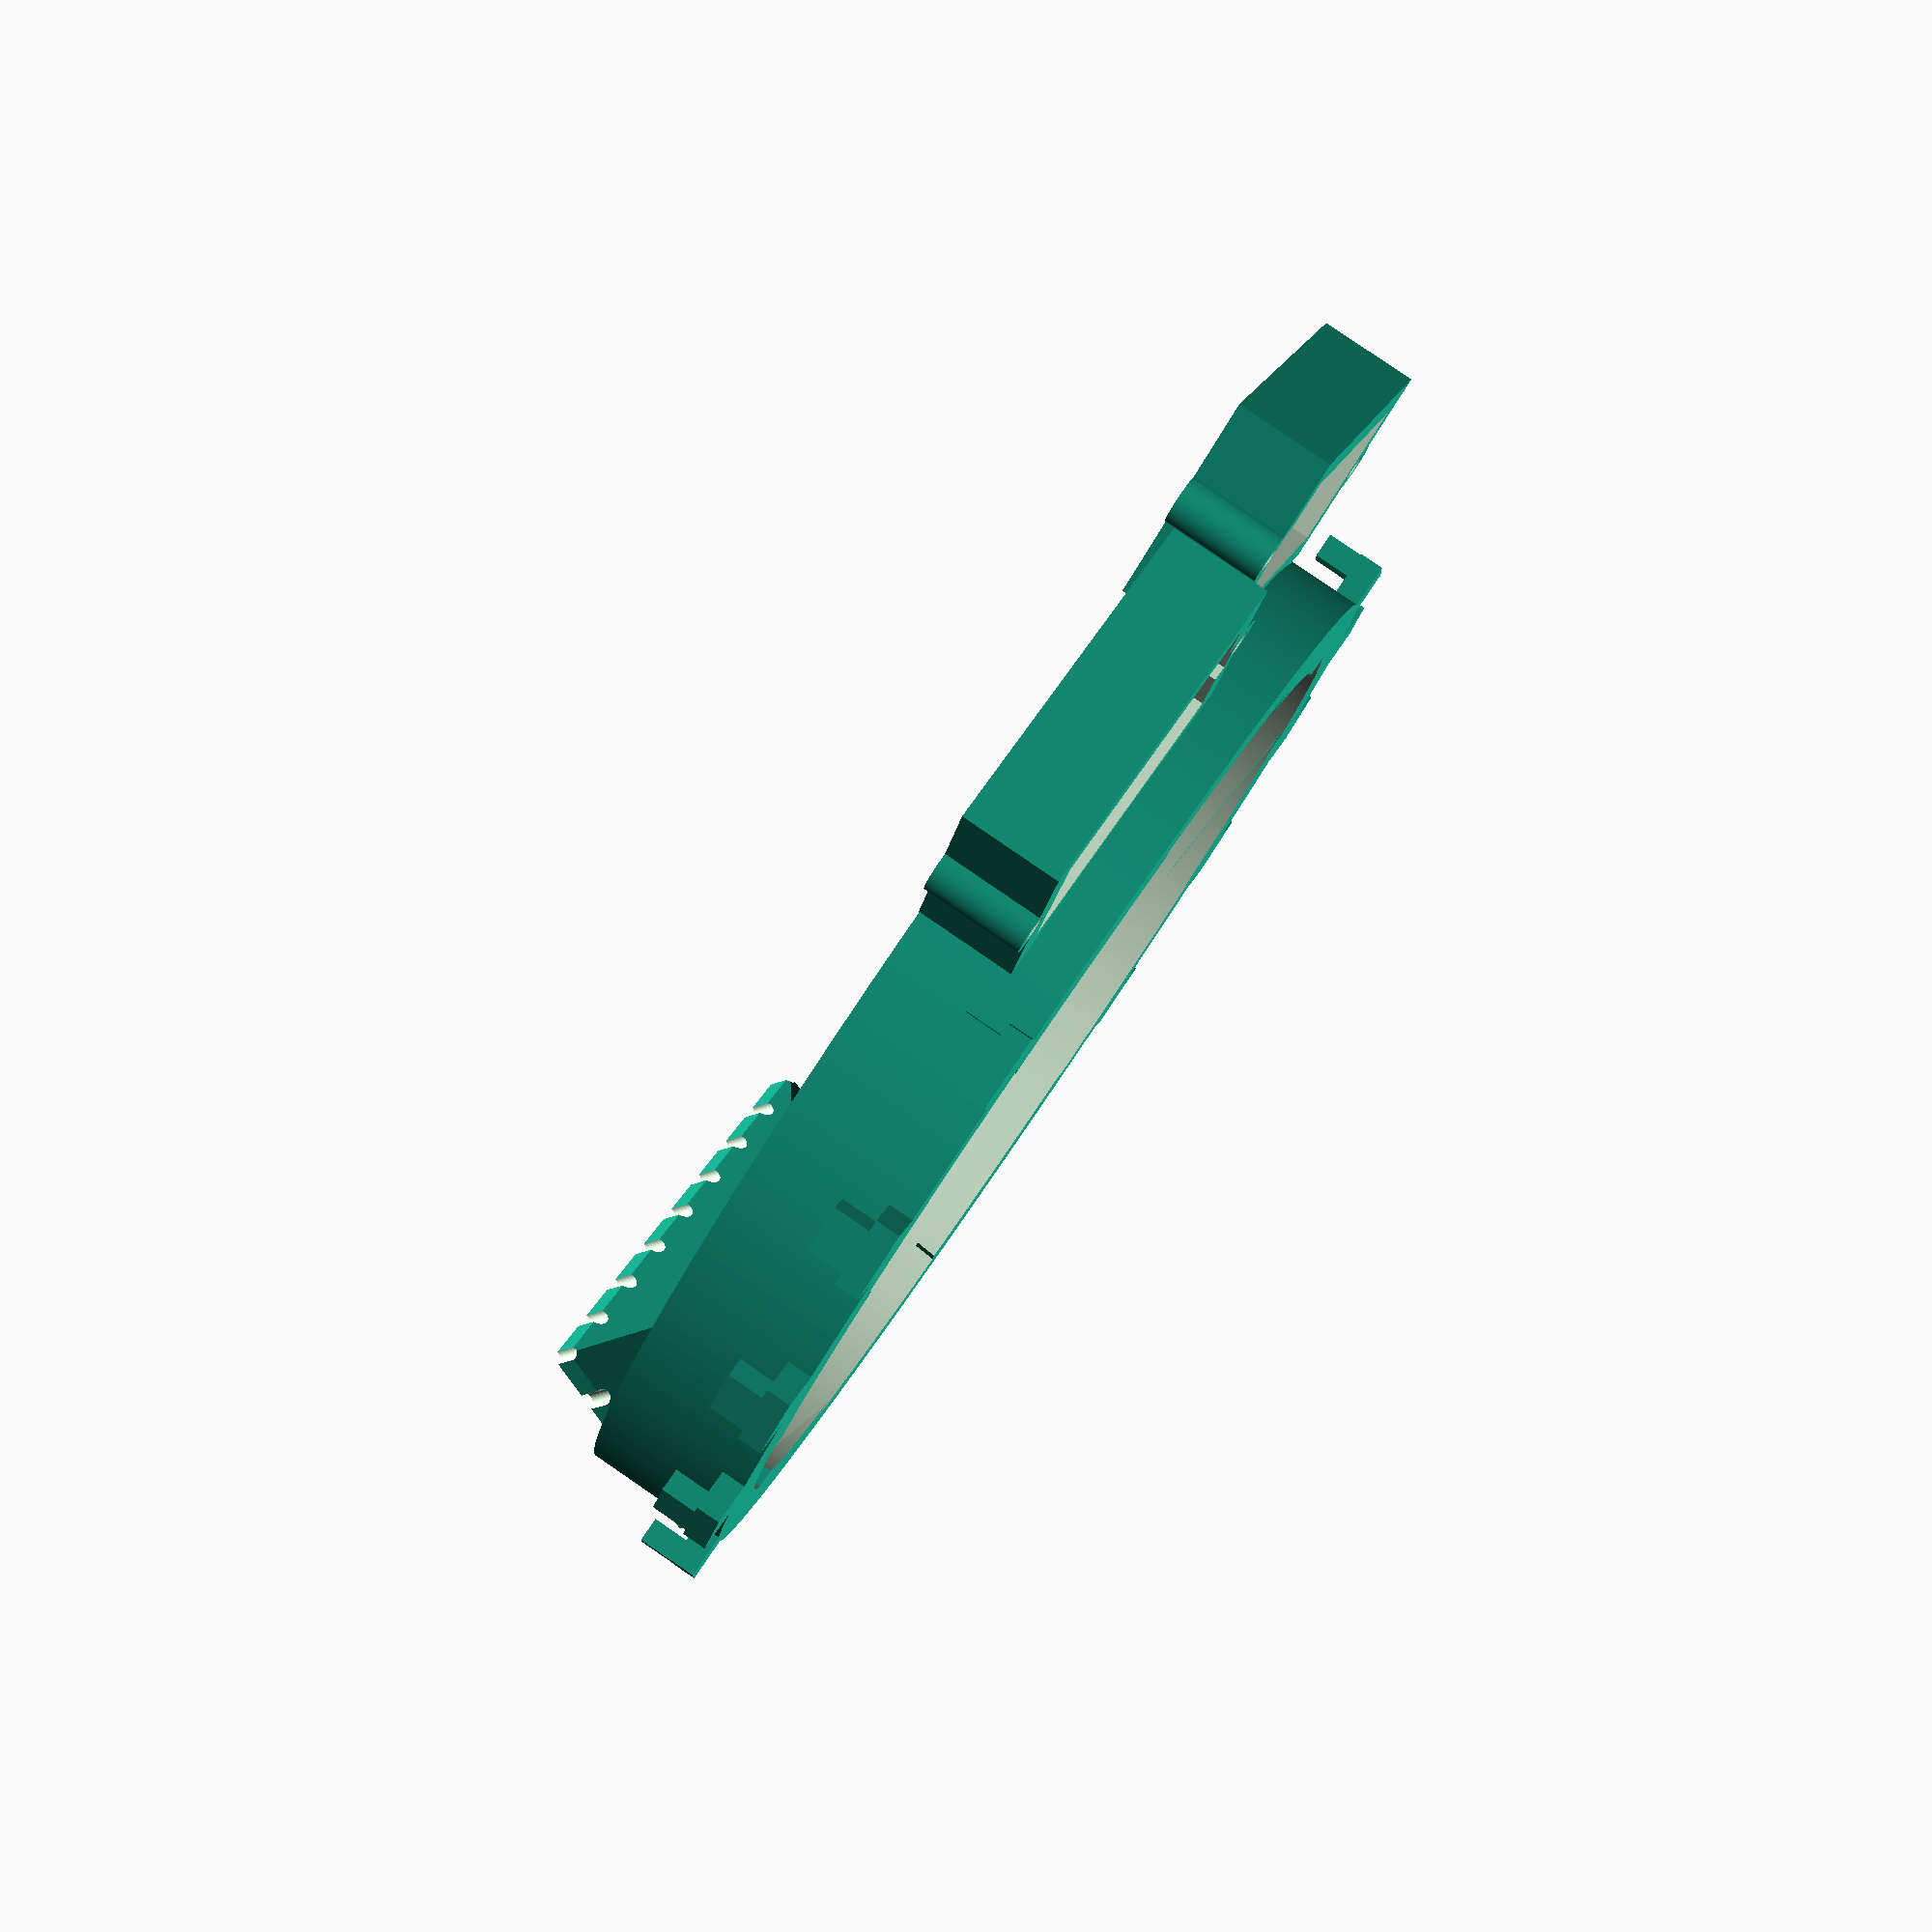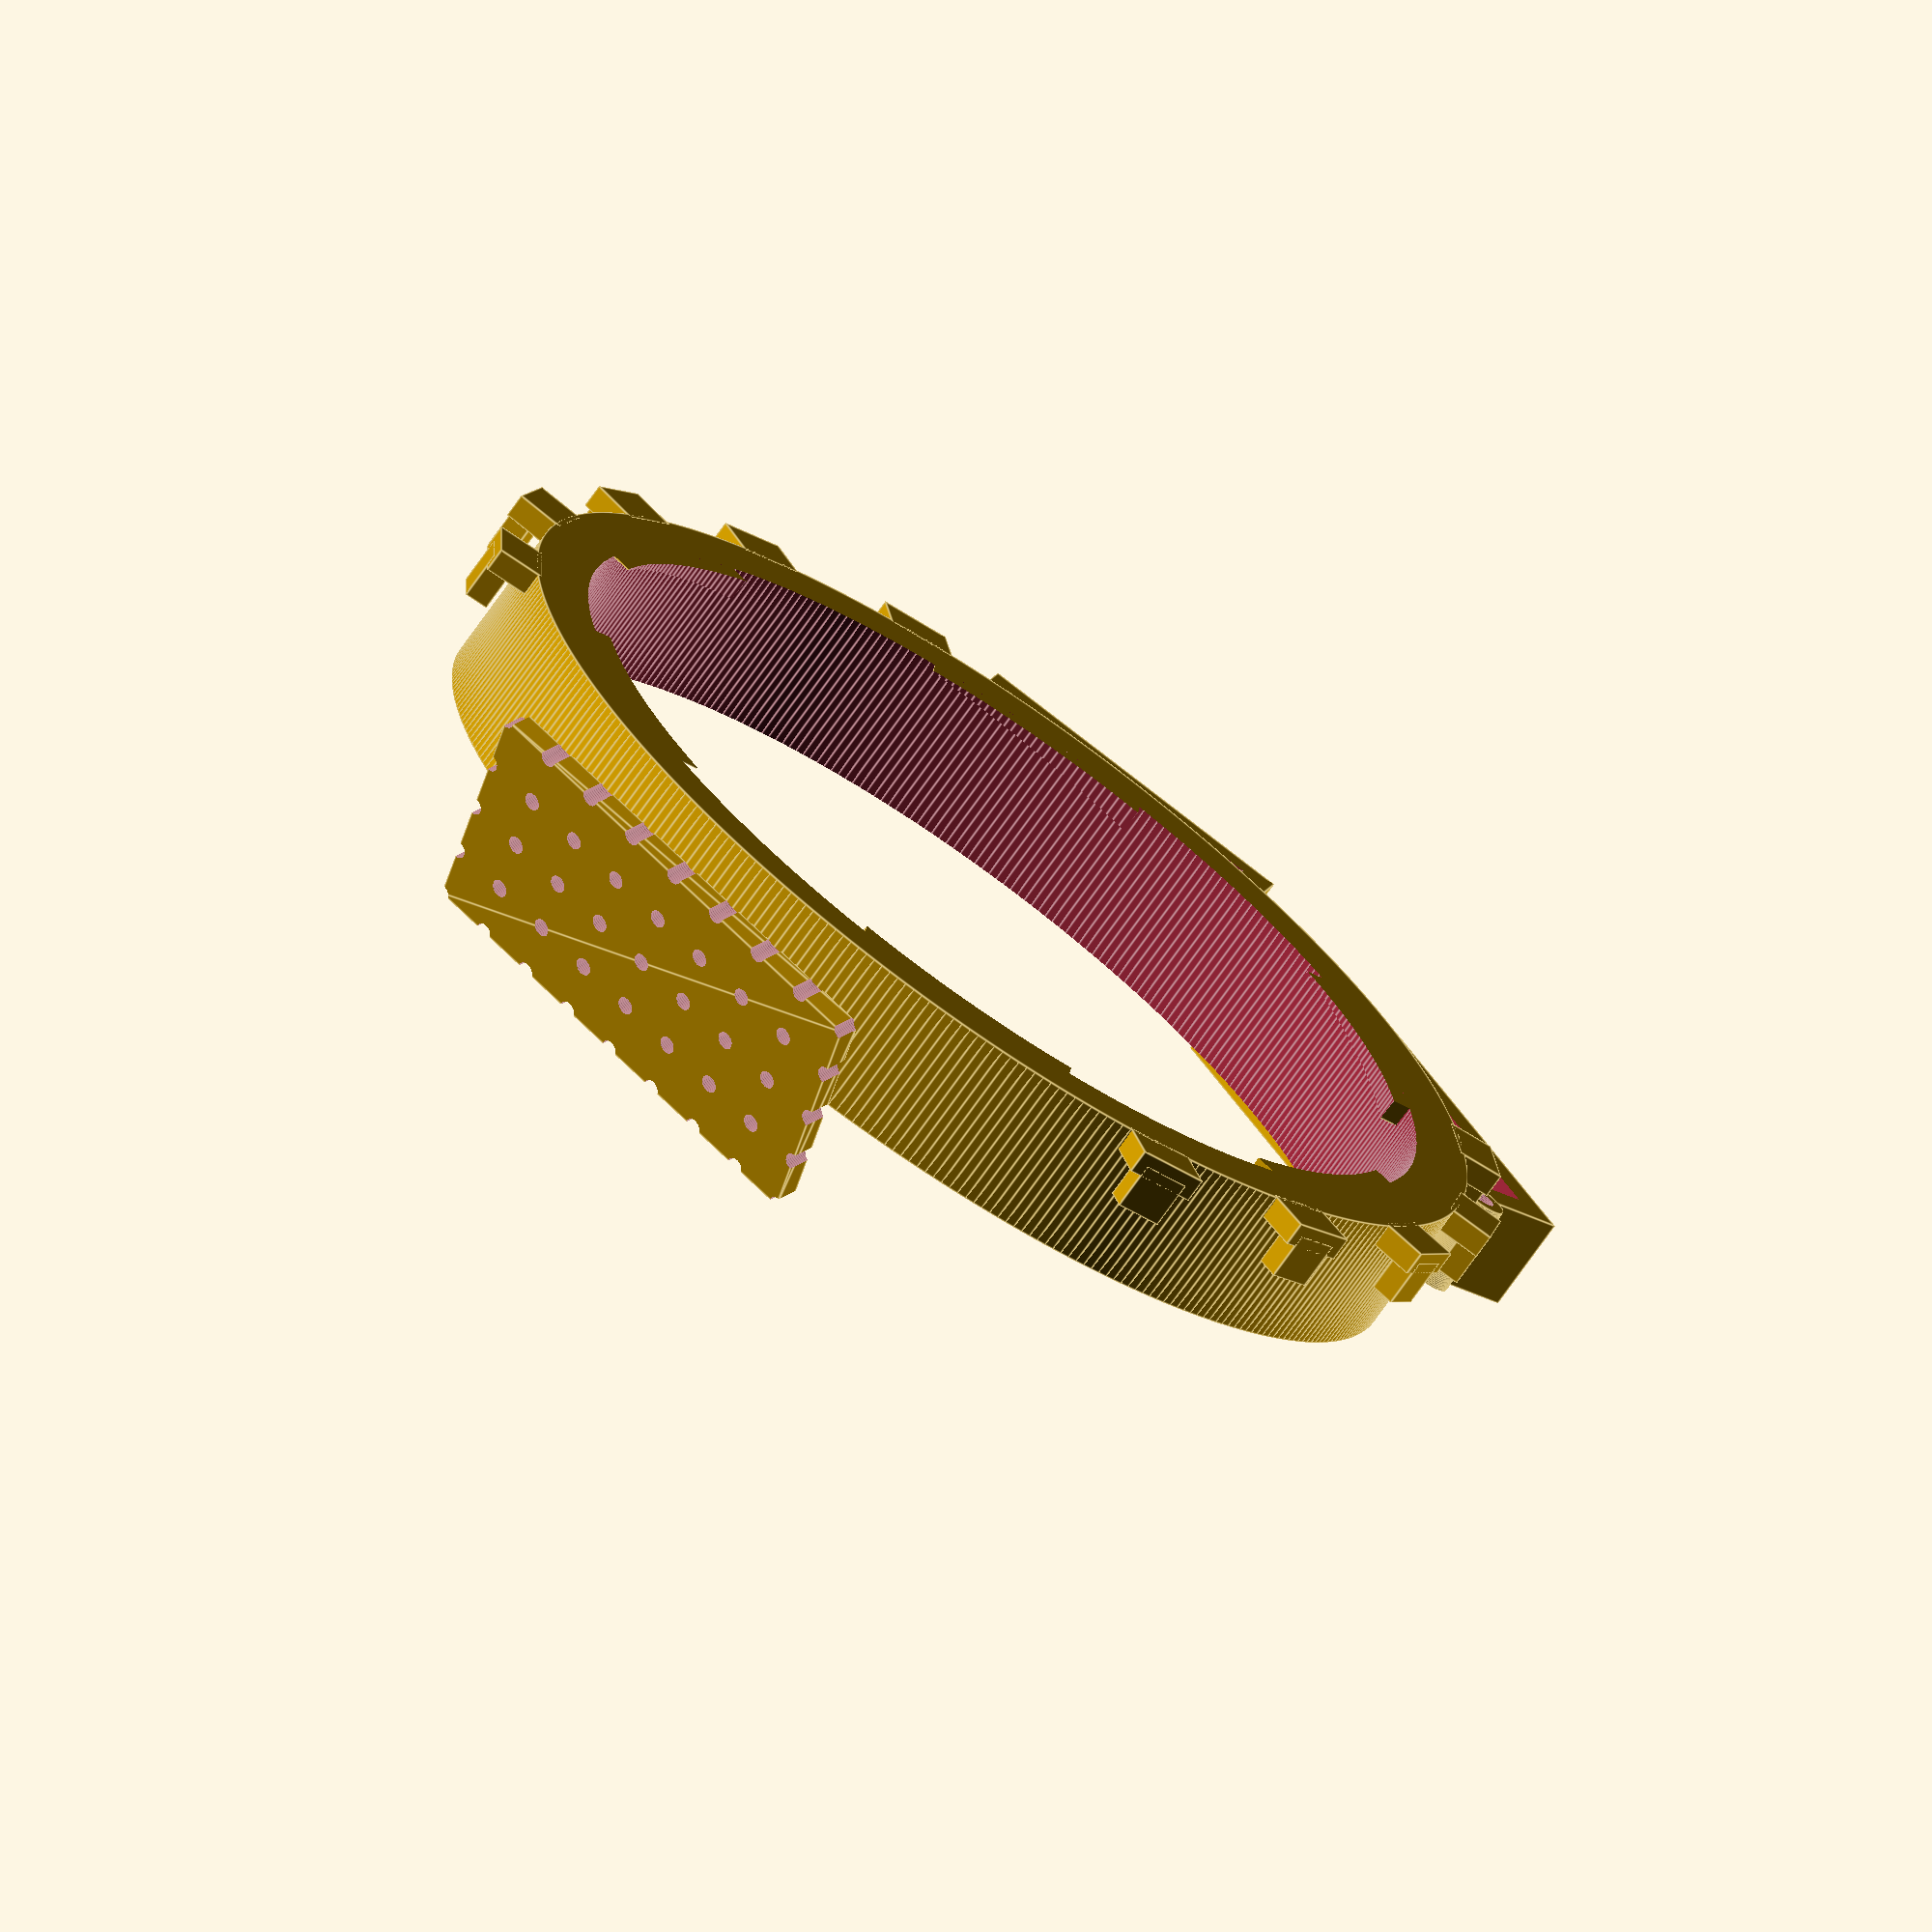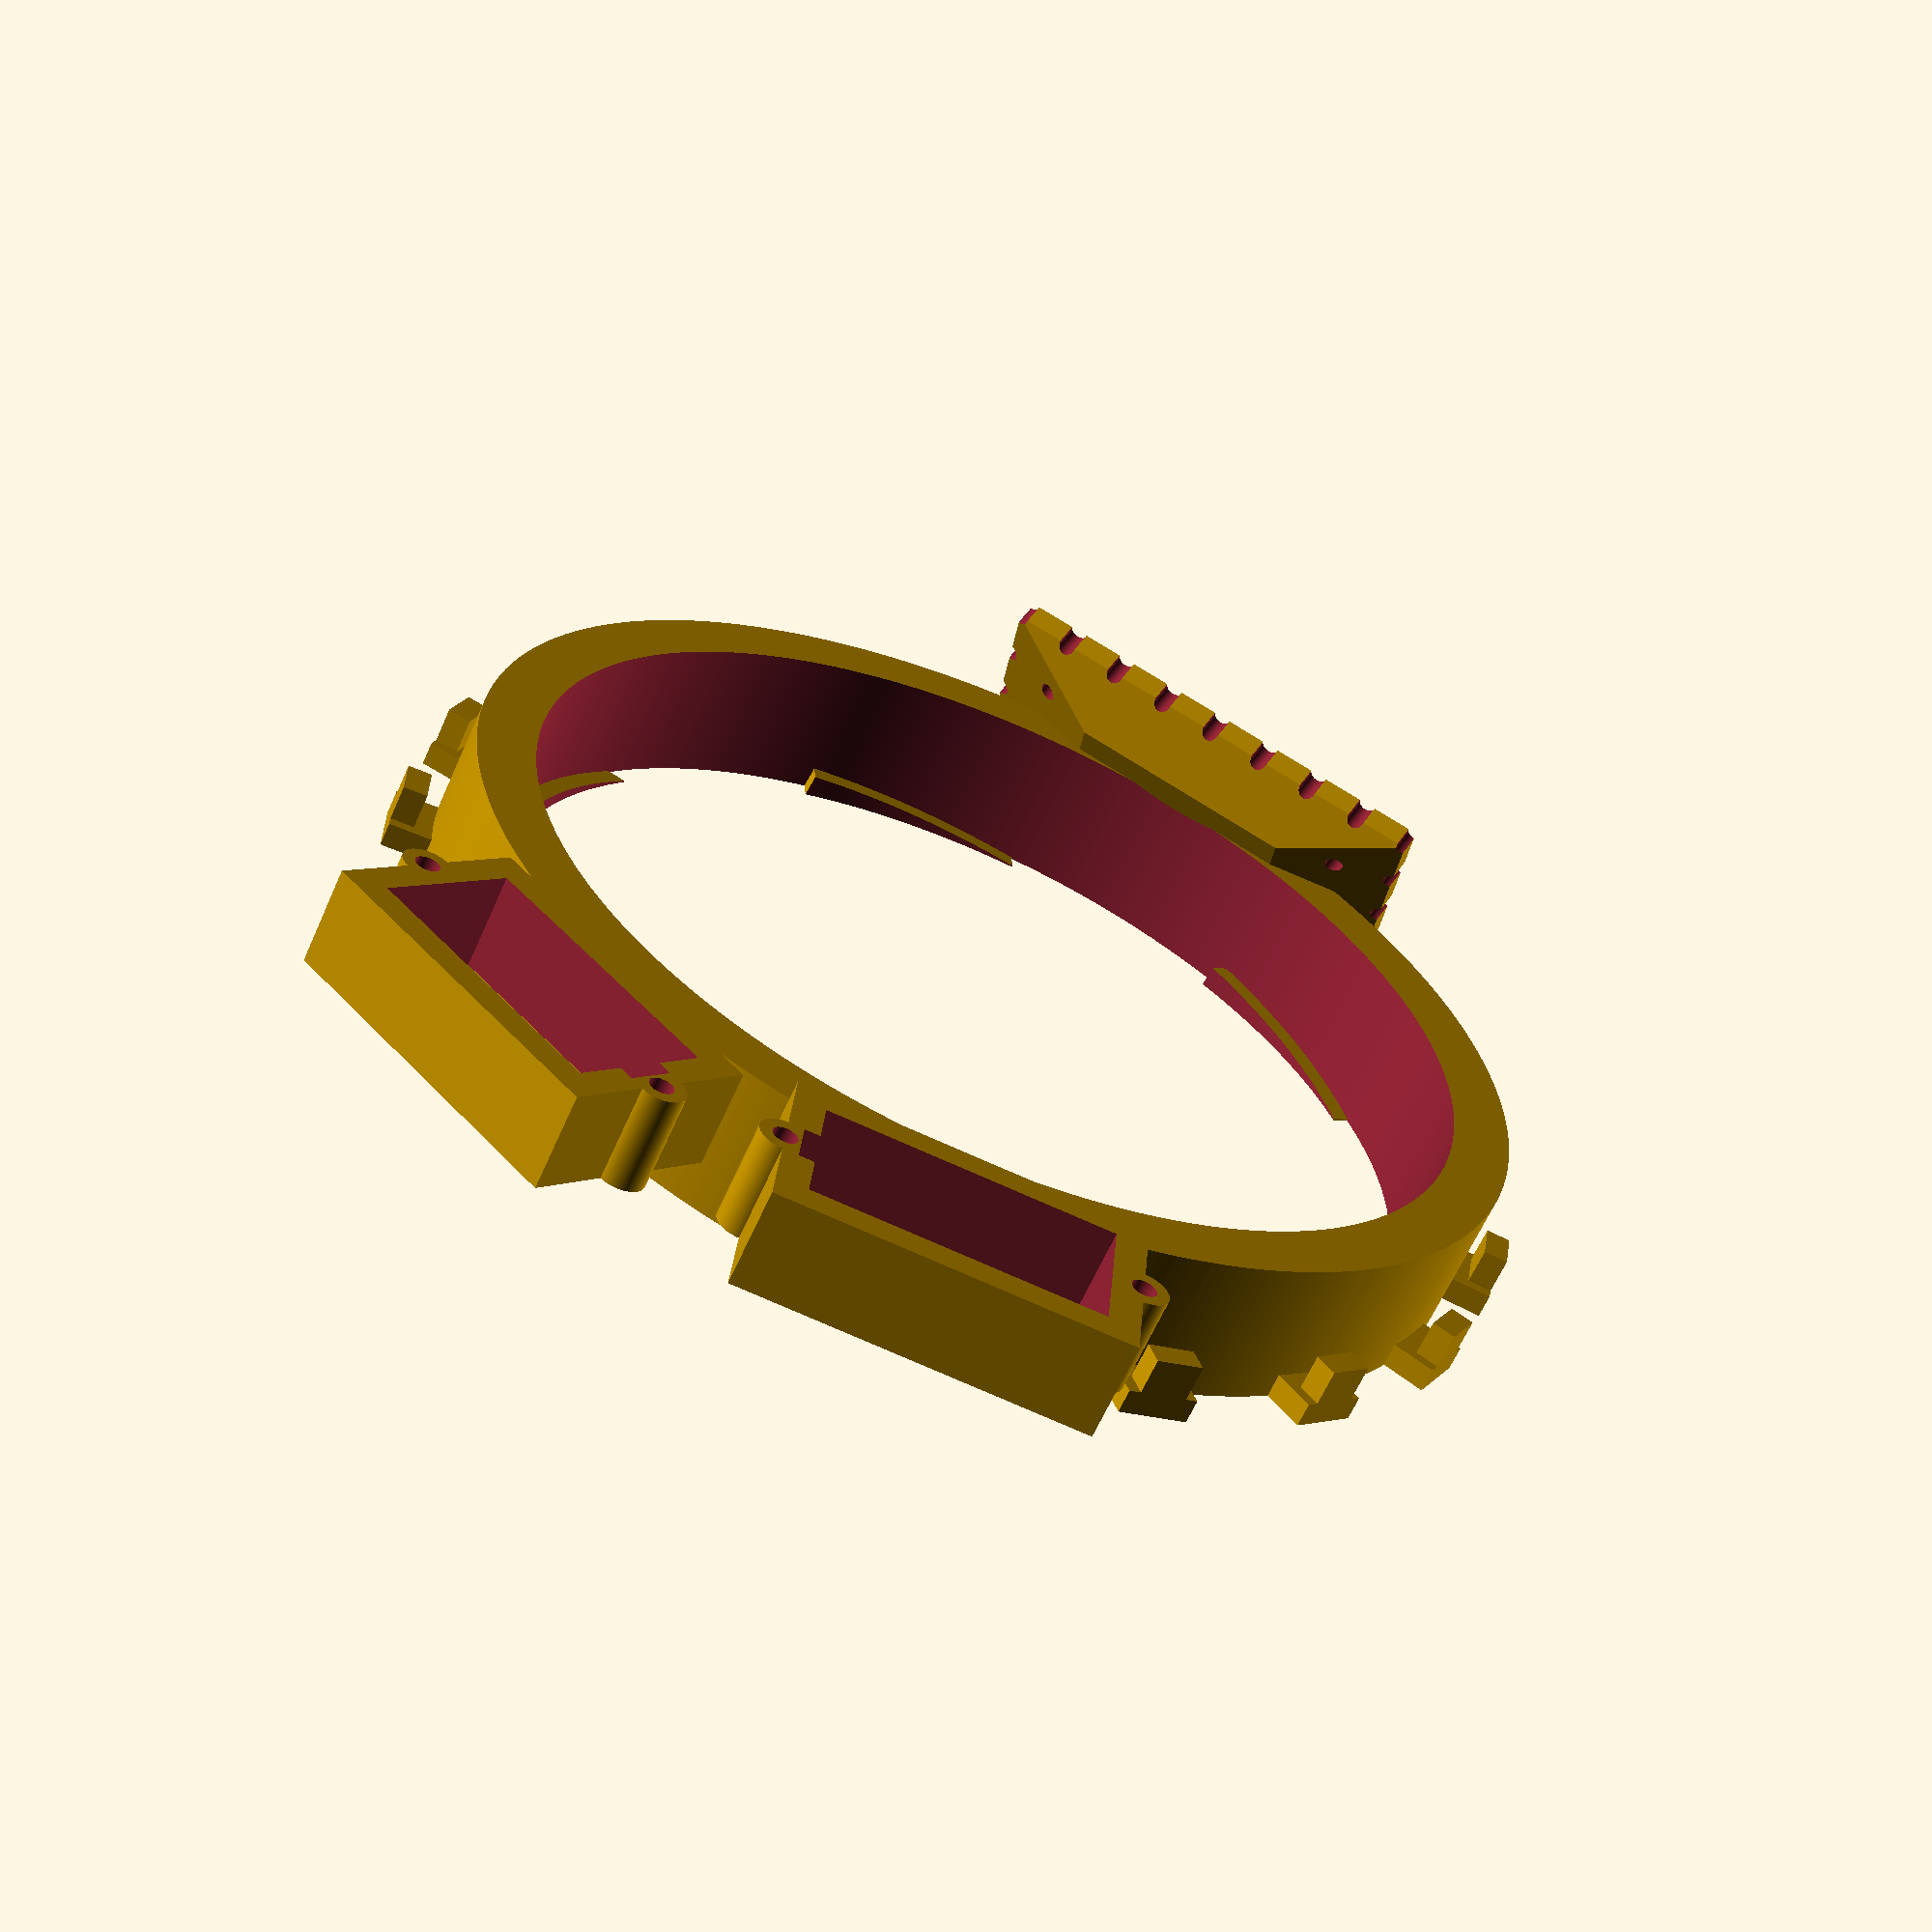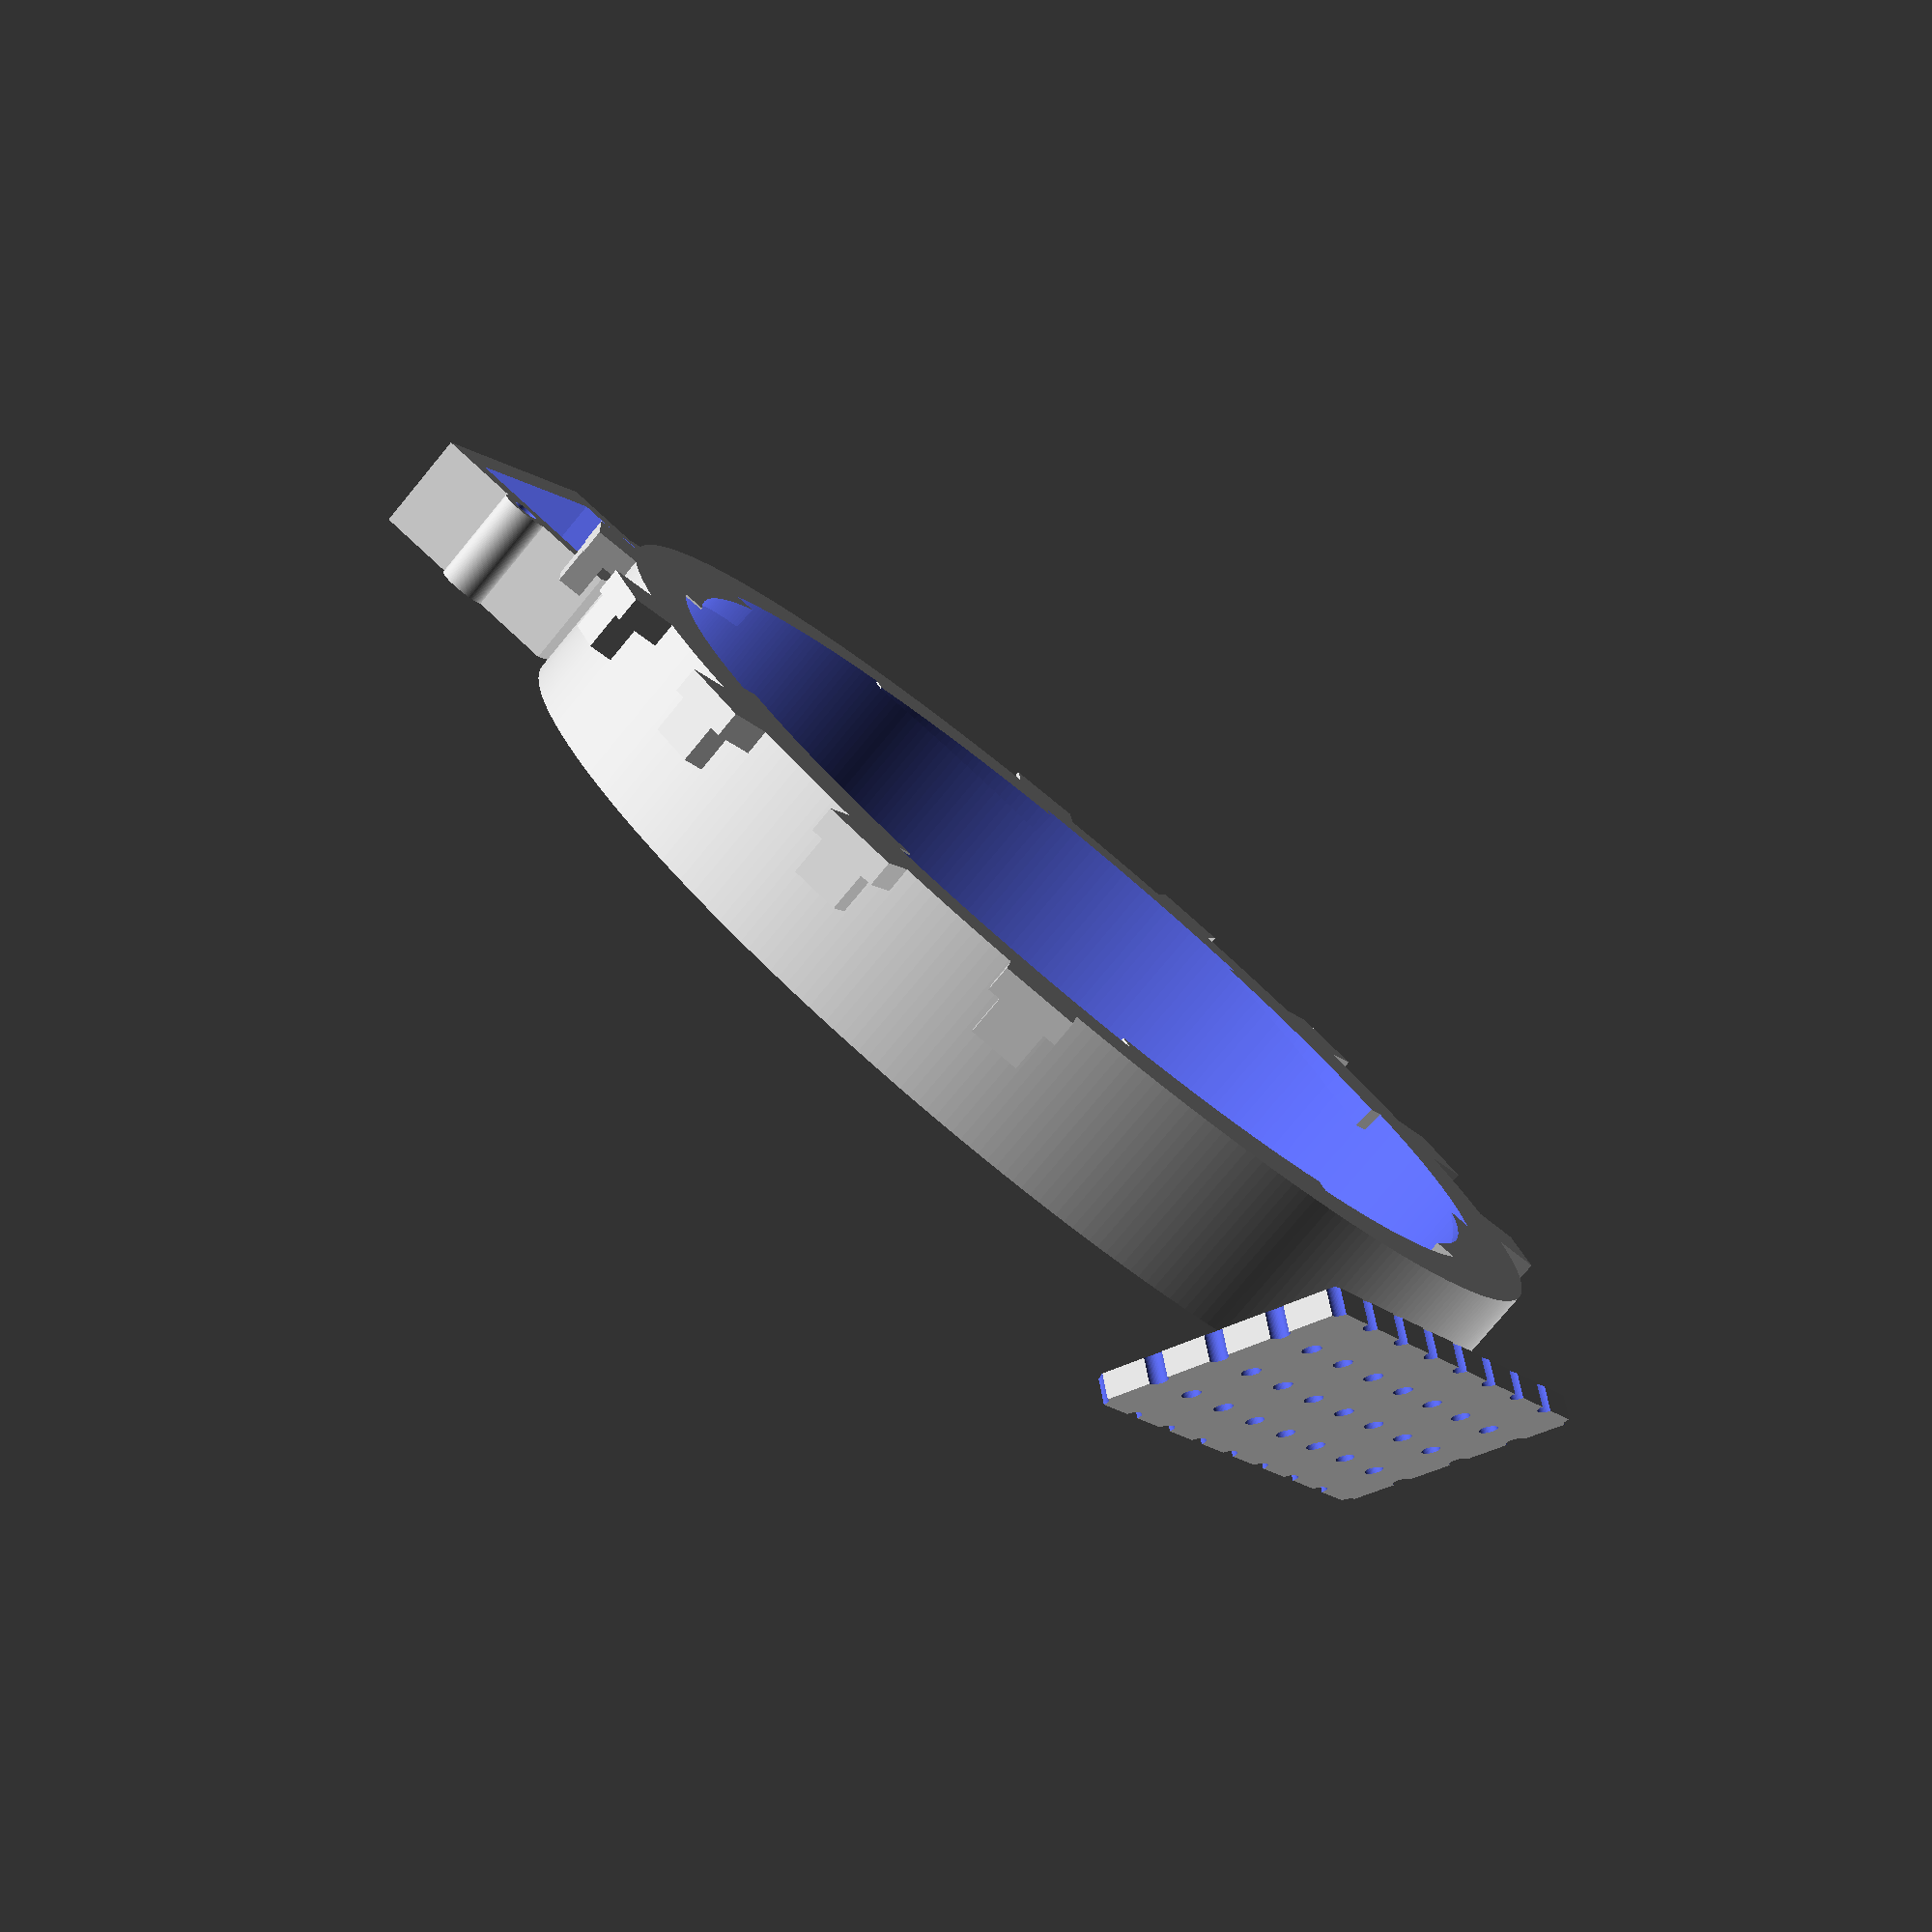
<openscad>
$fa = 1;
$fs = 0.1;

$tabRadius = 77.88 / 2;
$radius = 81.1 / 2;
$thickness = 5;
$tabWidth = 20;
$tabHeight = 2;

$height = 12;

$tabCount = 6;

$servoWidth = 12.2;
$servoLength = 23;
$servoGripHeight = 8;
$servoWiresWidth = 4;
$servoAngle = 20;
$xServoOffset = 2;

$servoHolderScrewWidth = 2;

$screwWidth = 1.5;

module tabs() {
    intersection() {
        difference() {
            cylinder($tabHeight * 1.5, $tabRadius + 5, $tabRadius + 5);
            translate([ 0, 0, -($tabHeight / 2) ])
                cylinder($tabHeight * 2, $tabRadius, $tabRadius);
        }
        union() {
            $angle = 0;
            for ($angle = [0:(360 / $tabCount):(360 - (360 / $tabCount))]) {
                rotate([ 0, 5, $angle ]) translate([ 0, $radius / 2, 0 ])
                    cube([ $tabWidth, $radius, $tabHeight ], true);
            }
        }
    }
}

module servoHolder() {
    difference() {
        union() {
            cube(
                [
                    $servoWidth + ($thickness), $servoLength + ($thickness),
                    $servoGripHeight
                ],
                true);
            // screw holders
            translate([ 0, -(($servoLength / 2) + ($thickness / 2)), 0 ])
                cylinder($servoGripHeight, $servoHolderScrewWidth,
                         $servoHolderScrewWidth, true);
            translate([ 0, ($servoLength / 2) + ($thickness / 2), 0 ])
                cylinder($servoGripHeight, $servoHolderScrewWidth,
                         $servoHolderScrewWidth, true);
        }
        // servo hole
        translate([ 0, 0, -0.25 ])
            cube([ $servoWidth, $servoLength, $servoGripHeight + 1 ], true);
        // servo wire hole
        translate([ 0, -($thickness / 4), -0.25 ]) cube(
            [ $servoWiresWidth, $servoLength, $servoGripHeight + 1 ], true);

        // screw holes
        translate([ 0, -(($servoLength / 2) + ($thickness / 2)), -0.25 ])
            cylinder($servoGripHeight + 1, $servoHolderScrewWidth / 2,
                     $servoHolderScrewWidth / 2, true);
        translate([ 0, ($servoLength / 2) + ($thickness / 2), -0.25 ])
            cylinder($servoGripHeight + 1, $servoHolderScrewWidth / 2,
                     $servoHolderScrewWidth / 2, true);
    }
}

module mountingPoint() {
    difference() {
        hull() {
            cube([ 20, 40, 2 ], true);
            translate([ 0, 0, -2 ]) cube([ 20 / 2, 40 / 2, 5 ], true);
        }
        for ($screwX = [-10:5:10]) {
            for ($screwY = [-20:5:20]) {
                translate([ $screwX, $screwY, 0 ])
                    cylinder(6, $screwWidth / 2, $screwWidth / 2, true);
            }
        }
    }
}

module cableLoop() {
    cube([ 4, 6, 2 ], true);
    translate([ -(1), 0, 2 ]) cube([ 2, 4, 4 ], true);
}

tabs();

difference() {
    cylinder($height, $radius + $thickness, $radius + $thickness);
    translate([ 0, 0, -0.5 ]) cylinder($height + 1, $radius, $radius);
}
for ($cableLoopAngle = [45:20:135]) {
    rotate([ 0, 0, $cableLoopAngle ]) translate([ -($radius + (6.5)), 0, 1 ])
        cableLoop();
}
for ($cableLoopAngle = [-45:-20:-135]) {
    rotate([ 0, 0, $cableLoopAngle ]) translate([ -($radius + (6.5)), 0, 1 ])
        cableLoop();
}
rotate([ 0, 0, -$servoAngle ]) translate([ -($radius + ($servoWidth)), 0, 8 ])
    servoHolder();
rotate([ 0, 0, $servoAngle ])
    translate([ -($radius + ($servoWidth)), 0, 8 + $xServoOffset ])
        mirror([ 0, 1, 0 ]) servoHolder();
translate([ $radius + ($thickness), 0, $height ]) rotate([ 0, 60, 0 ])
    mountingPoint();

</openscad>
<views>
elev=276.4 azim=51.3 roll=124.4 proj=p view=solid
elev=251.3 azim=235.0 roll=34.9 proj=o view=edges
elev=62.8 azim=294.6 roll=336.2 proj=p view=wireframe
elev=258.8 azim=318.6 roll=39.7 proj=p view=wireframe
</views>
